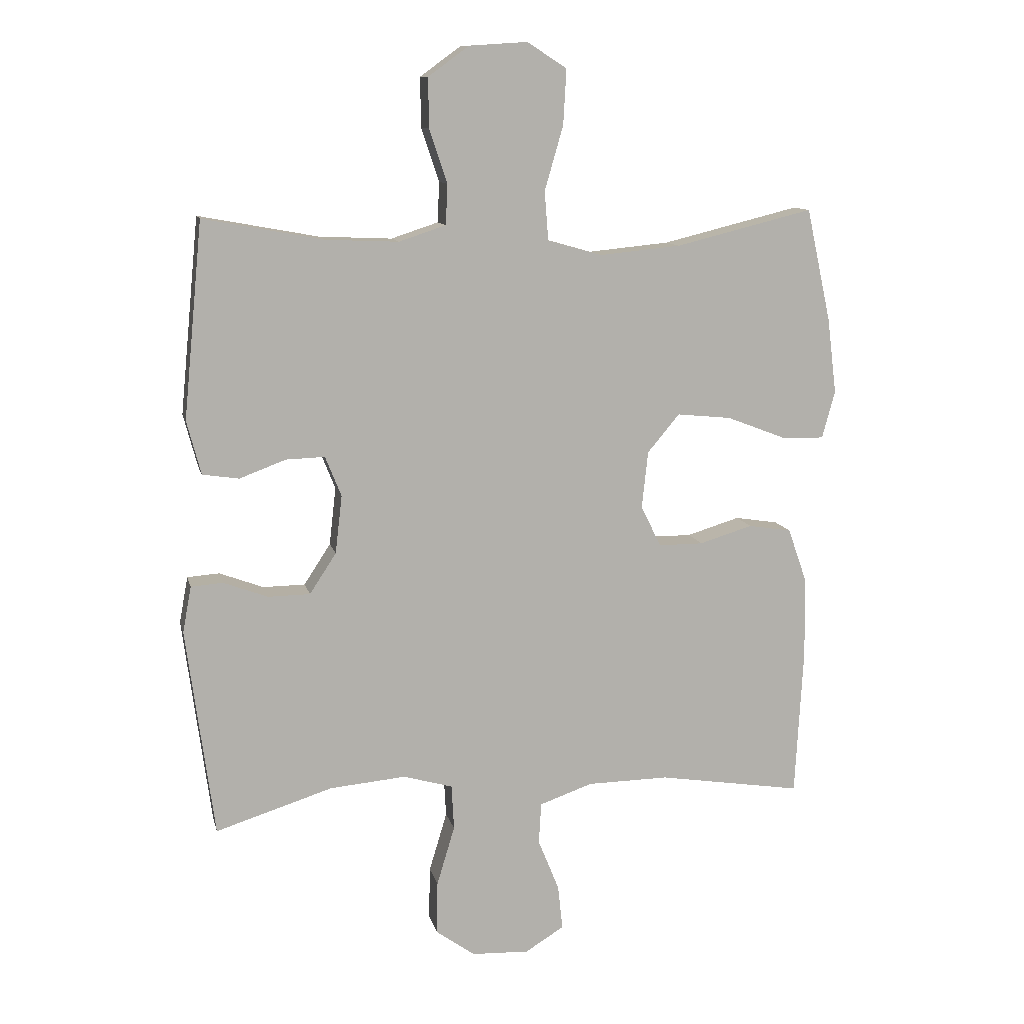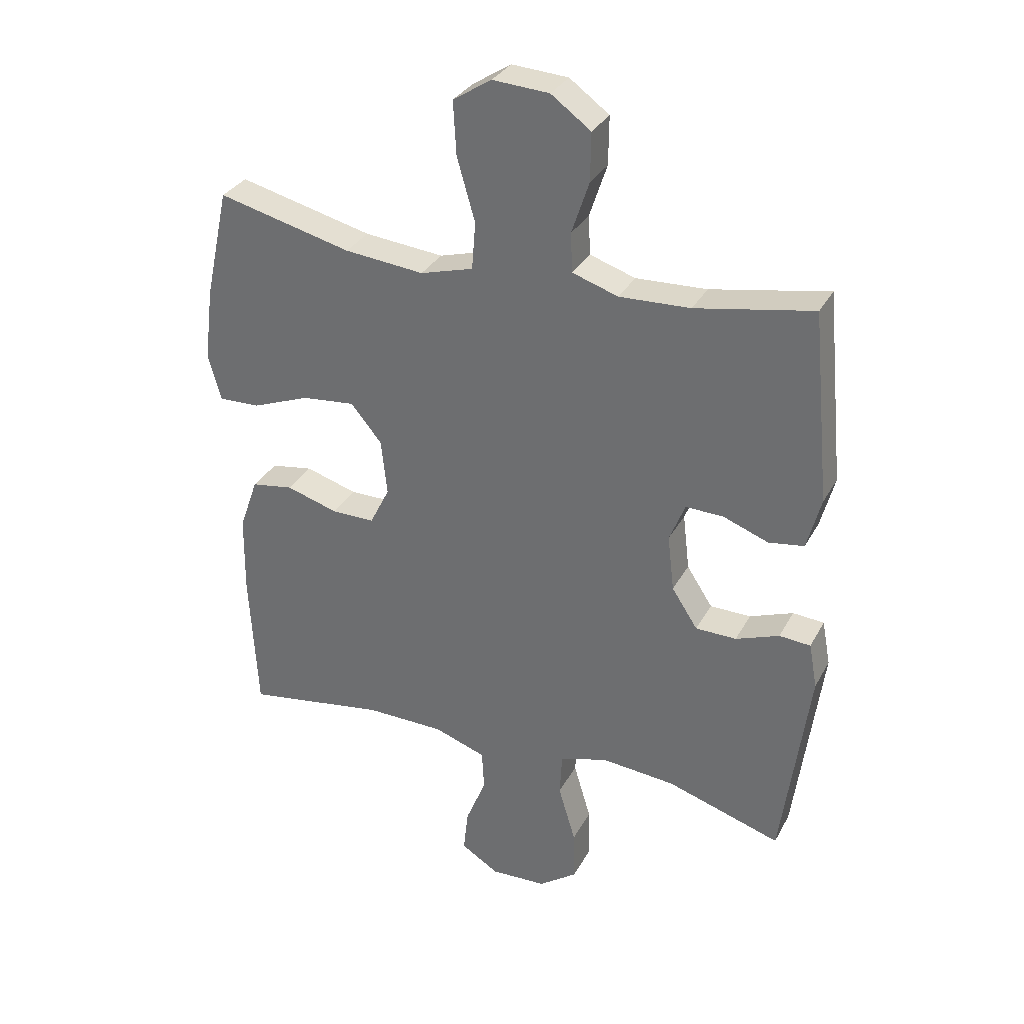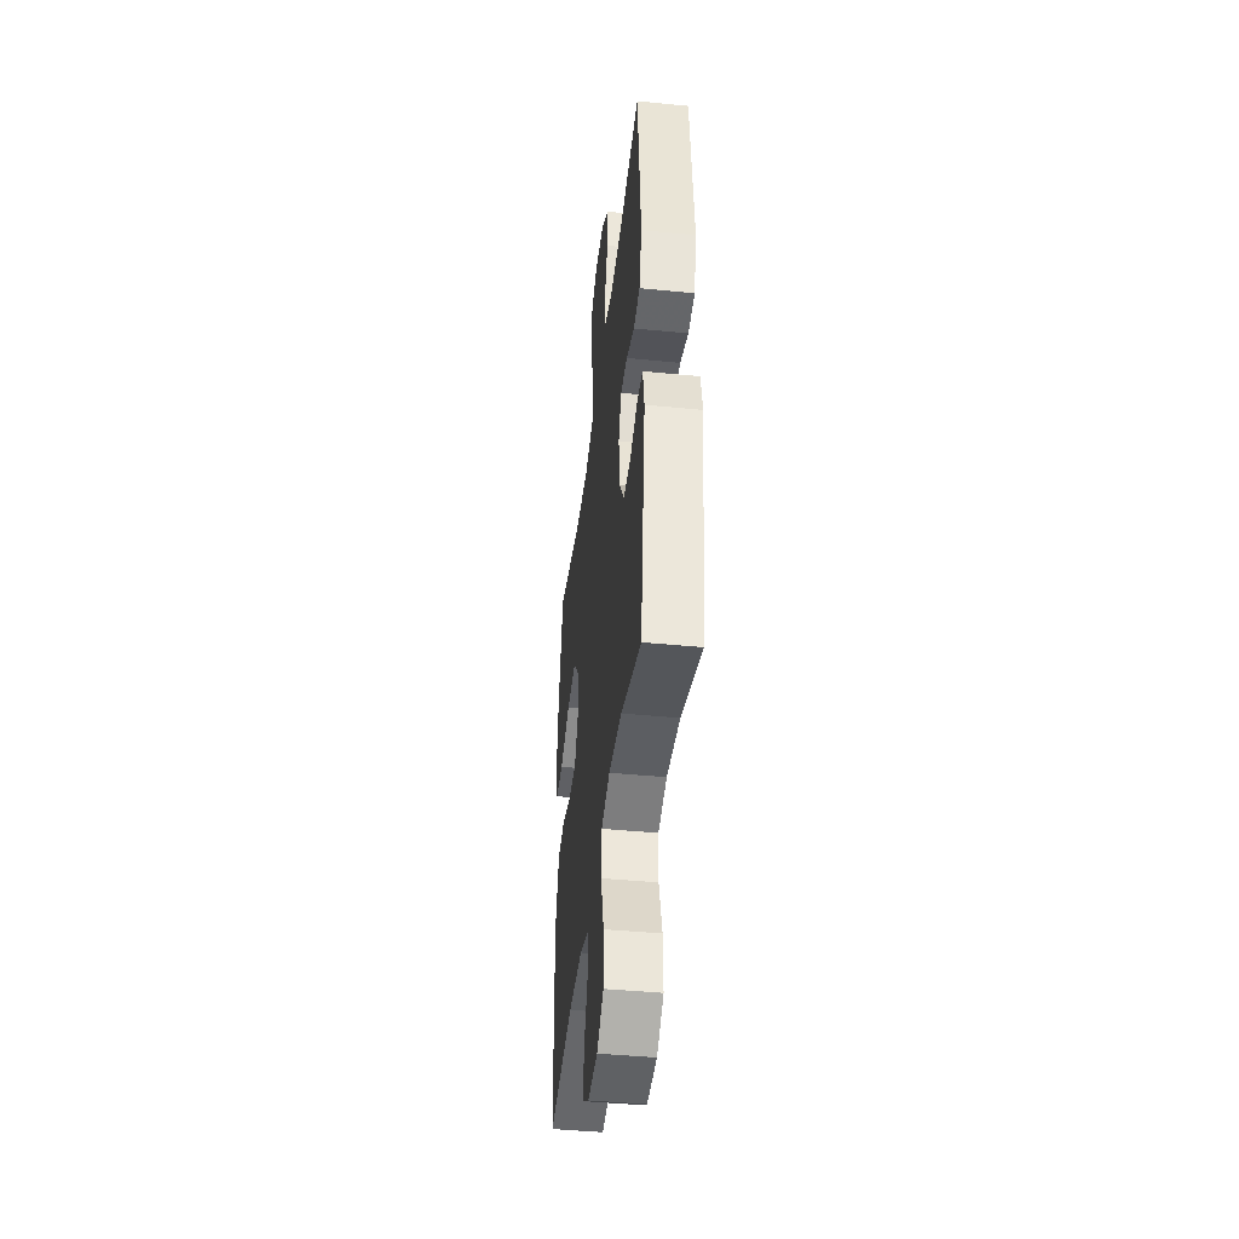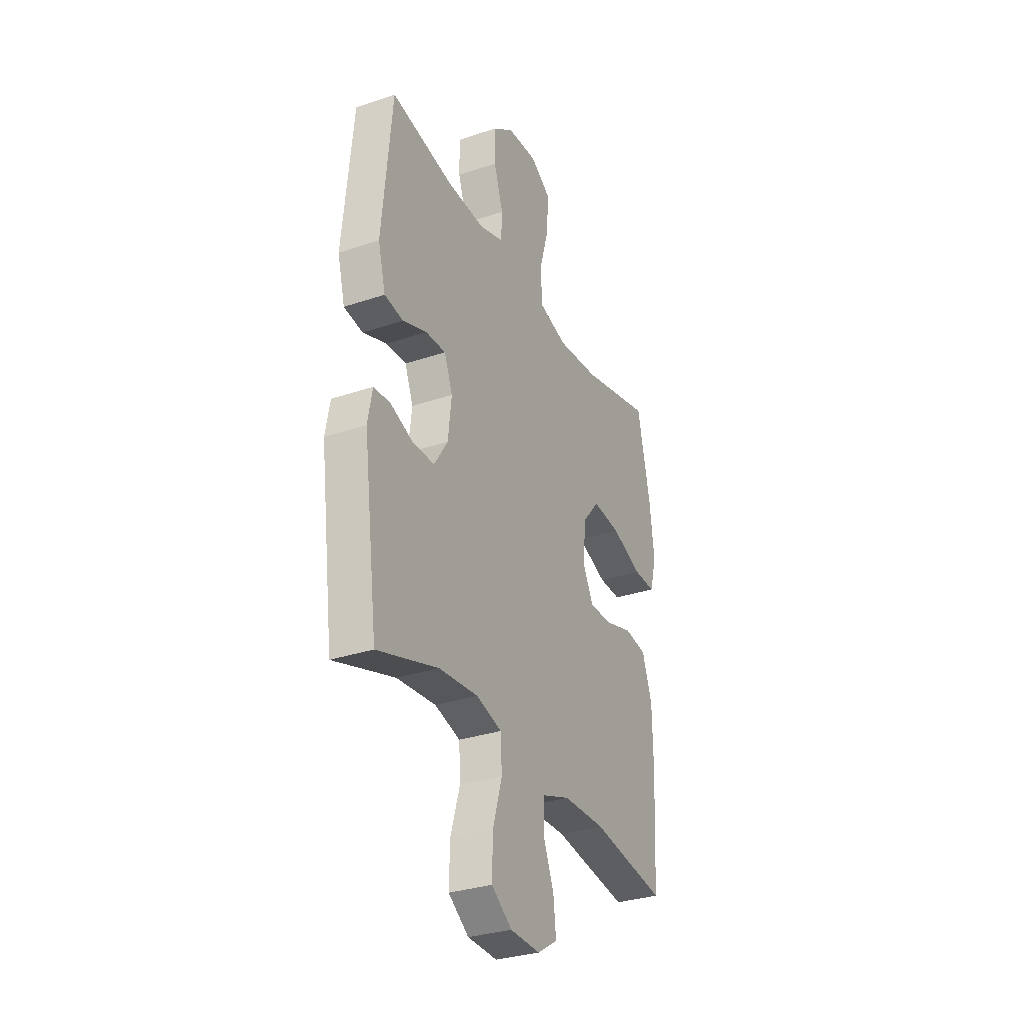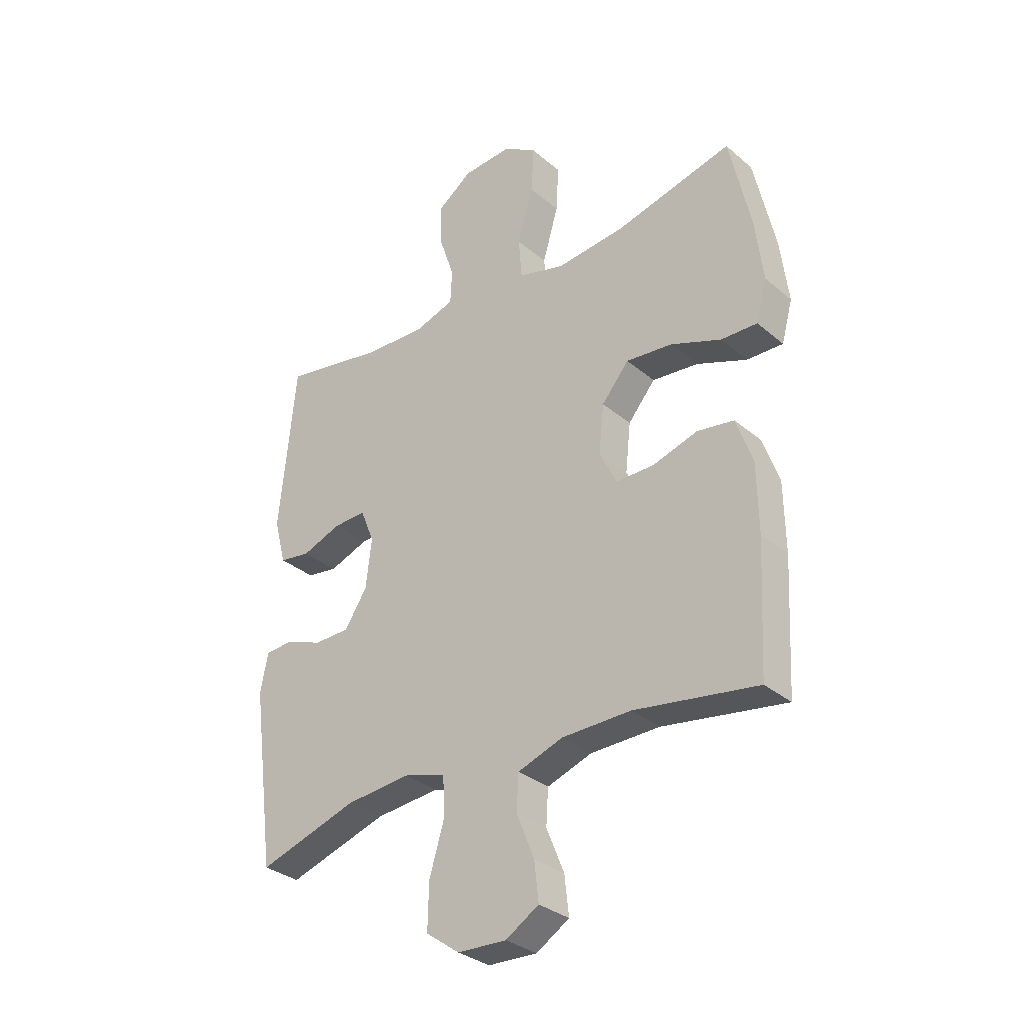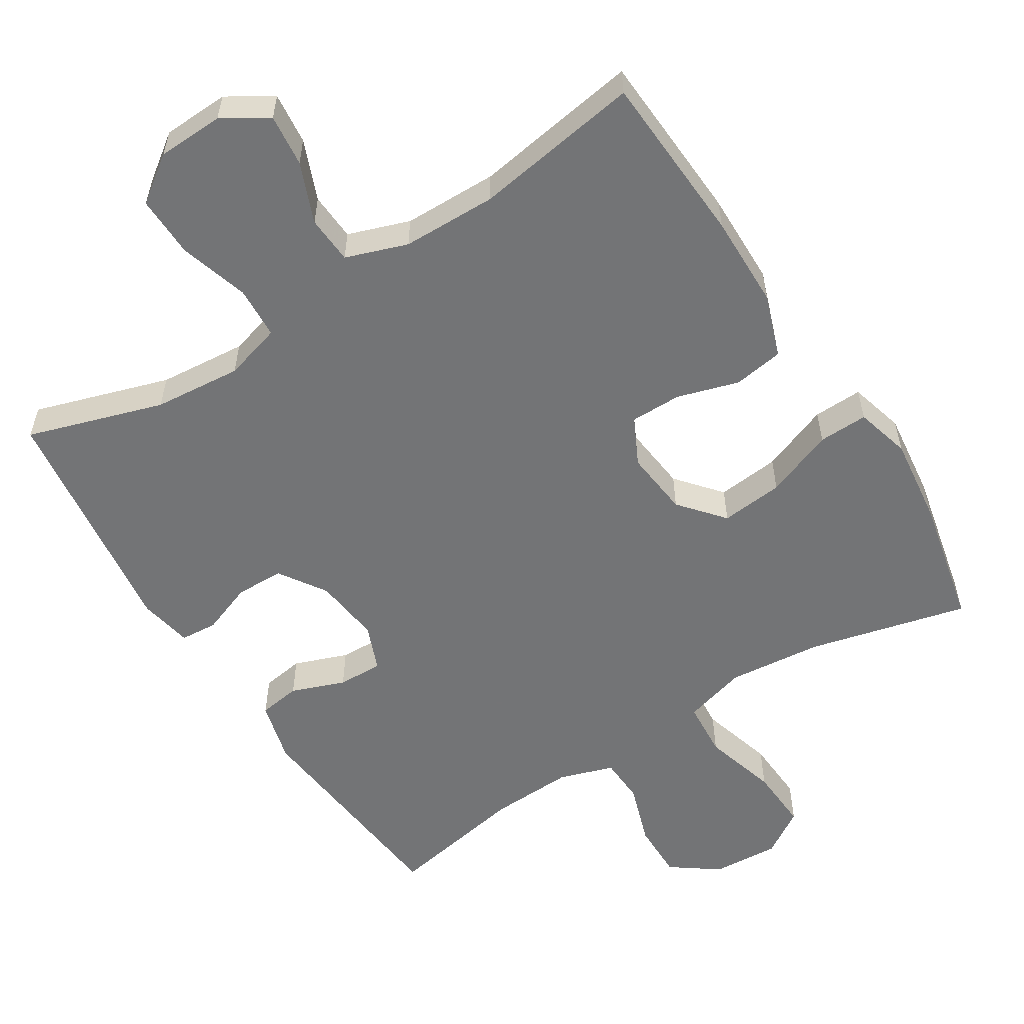
<metadata>
{"format":"obj","ext":"obj","renderer":"f3d","projection":"perspective","resolution":1024,"background":"white","views":[{"elev":11.3,"azim":167.3,"up":"+Z"},{"elev":32.0,"azim":24.4,"up":"+Z"},{"elev":-43.0,"azim":83.3,"up":"+Z"},{"elev":-31.4,"azim":115.7,"up":"+Z"},{"elev":-32.2,"azim":-139.5,"up":"+Z"},{"elev":-56.2,"azim":-147.7,"up":"+Y"}]}
</metadata>
<code>
v -0.5 0.07 0.5
v -0.277 0.07 0.445
v -0.145 0.07 0.432
v -0.057 0.07 0.457
v -0.051 0.07 0.536
v -0.081 0.07 0.64
v -0.086 0.07 0.729
v -0.022 0.07 0.77
v 0.072 0.07 0.764
v 0.138 0.07 0.716
v 0.137 0.07 0.636
v 0.108 0.07 0.549
v 0.111 0.07 0.484
v 0.187 0.07 0.459
v 0.305 0.07 0.464
v 0.5 0.07 0.5
v 0.531 0.07 0.183
v 0.508 0.07 0.096
v 0.449 0.07 0.087
v 0.374 0.07 0.115
v 0.311 0.07 0.117
v 0.285 0.07 0.052
v 0.296 0.07 -0.042
v 0.339 0.07 -0.108
v 0.407 0.07 -0.109
v 0.479 0.07 -0.082
v 0.531 0.07 -0.086
v 0.545 0.07 -0.161
v 0.5 0.07 -0.5
v 0.31 0.07 -0.44
v 0.187 0.07 -0.429
v 0.107 0.07 -0.452
v 0.103 0.07 -0.525
v 0.132 0.07 -0.622
v 0.134 0.07 -0.708
v 0.07 0.07 -0.754
v -0.023 0.07 -0.758
v -0.086 0.07 -0.719
v -0.078 0.07 -0.646
v -0.044 0.07 -0.562
v -0.048 0.07 -0.495
v -0.134 0.07 -0.465
v -0.266 0.07 -0.463
v -0.5 0.07 -0.5
v -0.513 0.07 -0.259
v -0.511 0.07 -0.128
v -0.48 0.07 -0.04
v -0.41 0.07 -0.029
v -0.324 0.07 -0.055
v -0.252 0.07 -0.055
v -0.219 0.07 0.011
v -0.229 0.07 0.104
v -0.281 0.07 0.166
v -0.369 0.07 0.157
v -0.465 0.07 0.12
v -0.534 0.07 0.118
v -0.555 0.07 0.195
v -0.54 0.07 0.317
v -0.5 0 0.5
v -0.277 0 0.445
v -0.145 0 0.432
v -0.057 0 0.457
v -0.051 0 0.536
v -0.081 0 0.64
v -0.086 0 0.729
v -0.022 0 0.77
v 0.072 0 0.764
v 0.138 0 0.716
v 0.137 0 0.636
v 0.108 0 0.549
v 0.111 0 0.484
v 0.187 0 0.459
v 0.305 0 0.464
v 0.5 0 0.5
v 0.531 0 0.183
v 0.508 0 0.096
v 0.449 0 0.087
v 0.374 0 0.115
v 0.311 0 0.117
v 0.285 0 0.052
v 0.296 0 -0.042
v 0.339 0 -0.108
v 0.407 0 -0.109
v 0.479 0 -0.082
v 0.531 0 -0.086
v 0.545 0 -0.161
v 0.5 0 -0.5
v 0.31 0 -0.44
v 0.187 0 -0.429
v 0.107 0 -0.452
v 0.103 0 -0.525
v 0.132 0 -0.622
v 0.134 0 -0.708
v 0.07 0 -0.754
v -0.023 0 -0.758
v -0.086 0 -0.719
v -0.078 0 -0.646
v -0.044 0 -0.562
v -0.048 0 -0.495
v -0.134 0 -0.465
v -0.266 0 -0.463
v -0.5 0 -0.5
v -0.513 0 -0.259
v -0.511 0 -0.128
v -0.48 0 -0.04
v -0.41 0 -0.029
v -0.324 0 -0.055
v -0.252 0 -0.055
v -0.219 0 0.011
v -0.229 0 0.104
v -0.281 0 0.166
v -0.369 0 0.157
v -0.465 0 0.12
v -0.534 0 0.118
v -0.555 0 0.195
v -0.54 0 0.317
f 58 1 2
f 57 58 2
f 56 57 2
f 55 56 2
f 54 55 2
f 53 54 2 3
f 52 53 3 4
f 51 52 4
f 47 48 49
f 46 47 49
f 45 46 49
f 44 45 49
f 43 44 49
f 42 43 49 50
f 41 42 50 51
f 38 39 40
f 37 38 40
f 36 37 40
f 35 36 40
f 34 35 40
f 33 34 40
f 32 33 40 41
f 41 51 4
f 32 41 4
f 31 32 4
f 28 29 30
f 27 28 30
f 26 27 30
f 25 26 30
f 24 25 30 31
f 18 19 20
f 17 18 20
f 16 17 20
f 15 16 20
f 14 15 20 21
f 13 14 21 22
f 10 11 12
f 9 10 12
f 8 9 12
f 7 8 12
f 6 7 12
f 5 6 12
f 5 12 13
f 13 22 23
f 5 13 23
f 4 5 23
f 4 23 24 31
f 60 59 116
f 60 116 115
f 60 115 114
f 60 114 113
f 60 113 112
f 61 60 112 111
f 62 61 111 110
f 62 110 109
f 107 106 105
f 107 105 104
f 107 104 103
f 107 103 102
f 107 102 101
f 108 107 101 100
f 109 108 100 99
f 98 97 96
f 98 96 95
f 98 95 94
f 98 94 93
f 98 93 92
f 98 92 91
f 99 98 91 90
f 62 109 99
f 62 99 90
f 62 90 89
f 88 87 86
f 88 86 85
f 88 85 84
f 88 84 83
f 89 88 83 82
f 78 77 76
f 78 76 75
f 78 75 74
f 78 74 73
f 79 78 73 72
f 80 79 72 71
f 70 69 68
f 70 68 67
f 70 67 66
f 70 66 65
f 70 65 64
f 70 64 63
f 71 70 63
f 81 80 71
f 81 71 63
f 81 63 62
f 89 82 81 62
f 1 59 60 2
f 2 60 61 3
f 3 61 62 4
f 4 62 63 5
f 5 63 64 6
f 6 64 65 7
f 7 65 66 8
f 8 66 67 9
f 9 67 68 10
f 10 68 69 11
f 11 69 70 12
f 12 70 71 13
f 13 71 72 14
f 14 72 73 15
f 15 73 74 16
f 16 74 75 17
f 17 75 76 18
f 18 76 77 19
f 19 77 78 20
f 20 78 79 21
f 21 79 80 22
f 22 80 81 23
f 23 81 82 24
f 24 82 83 25
f 25 83 84 26
f 26 84 85 27
f 27 85 86 28
f 28 86 87 29
f 29 87 88 30
f 30 88 89 31
f 31 89 90 32
f 32 90 91 33
f 33 91 92 34
f 34 92 93 35
f 35 93 94 36
f 36 94 95 37
f 37 95 96 38
f 38 96 97 39
f 39 97 98 40
f 40 98 99 41
f 41 99 100 42
f 42 100 101 43
f 43 101 102 44
f 44 102 103 45
f 45 103 104 46
f 46 104 105 47
f 47 105 106 48
f 48 106 107 49
f 49 107 108 50
f 50 108 109 51
f 51 109 110 52
f 52 110 111 53
f 53 111 112 54
f 54 112 113 55
f 55 113 114 56
f 56 114 115 57
f 57 115 116 58
f 58 116 59 1

</code>
